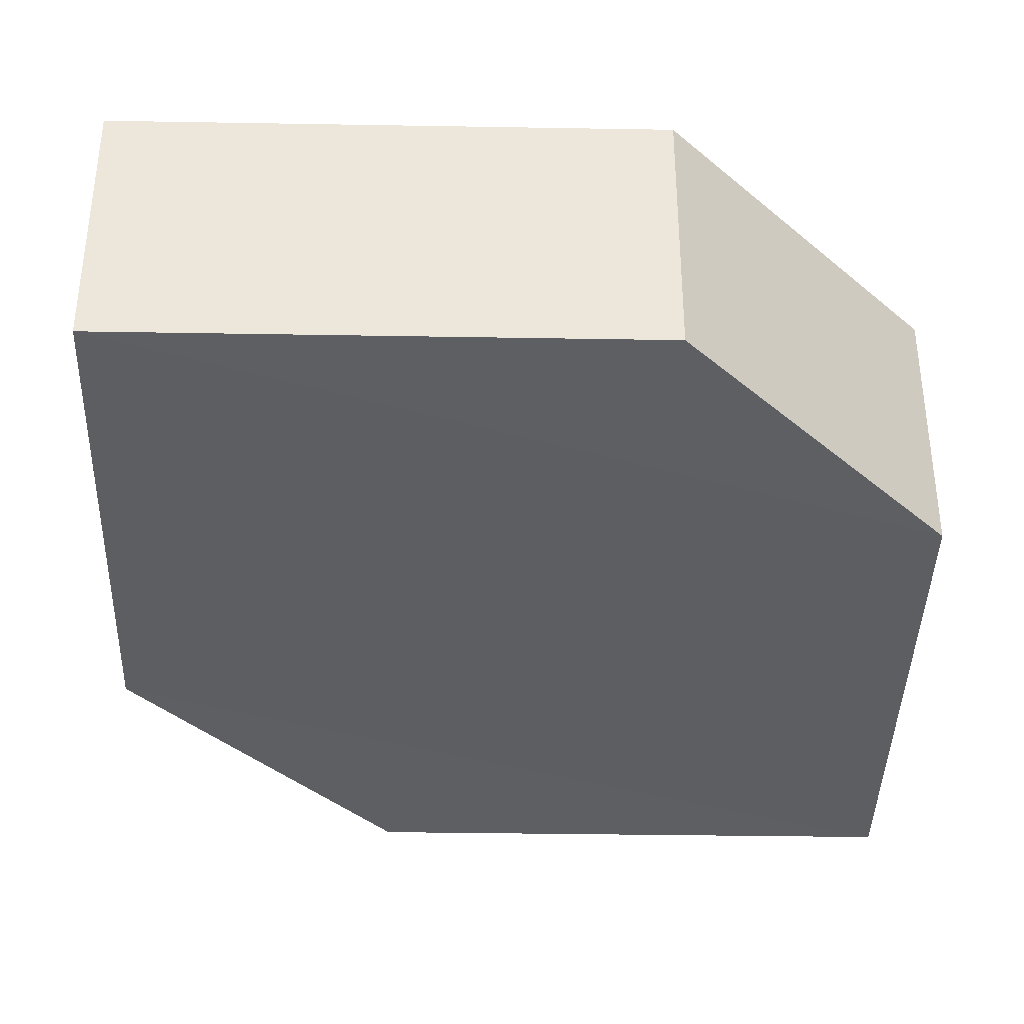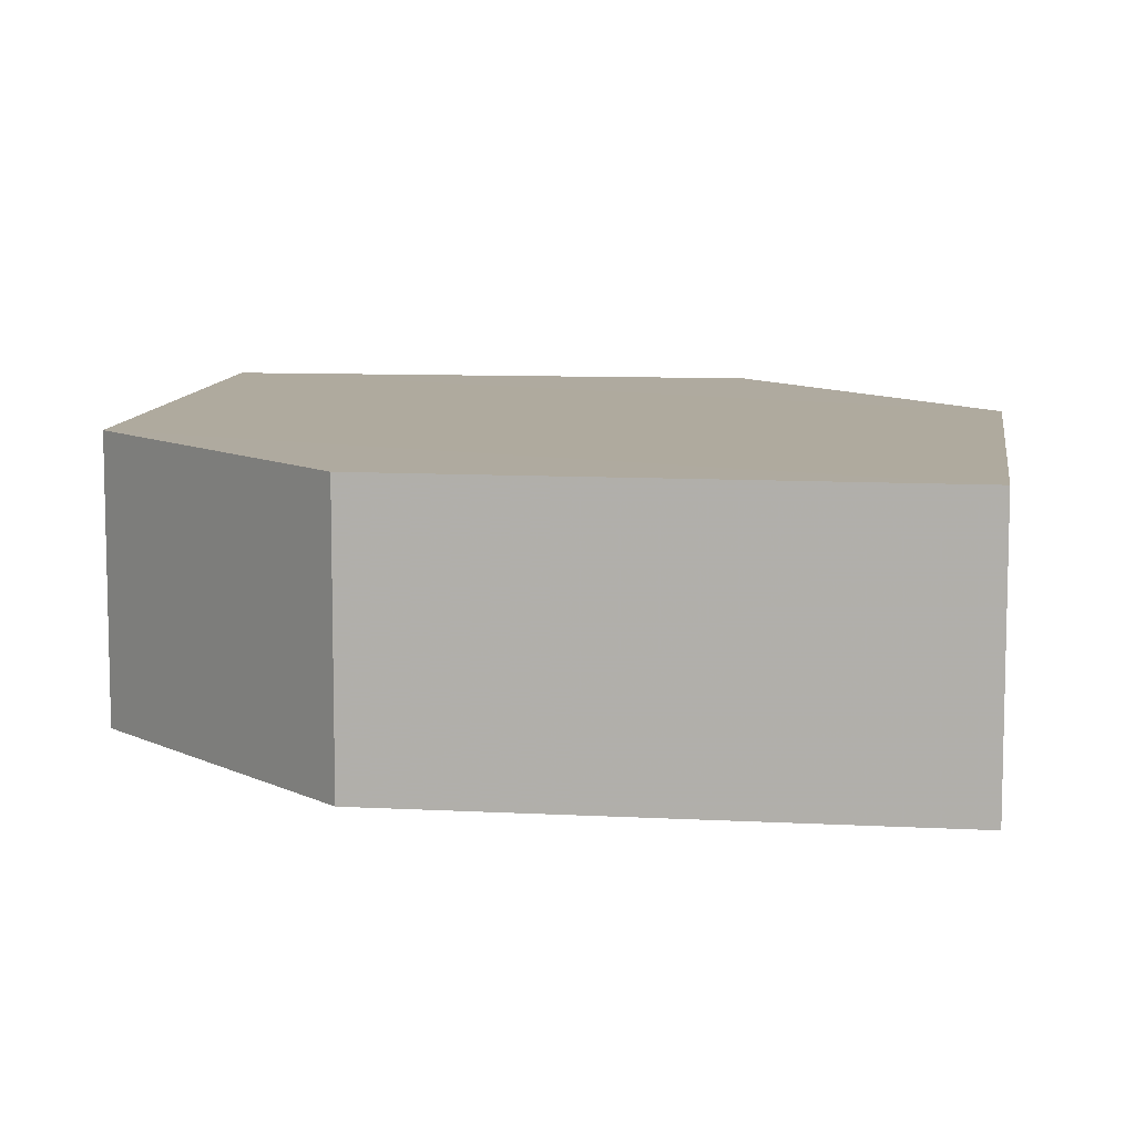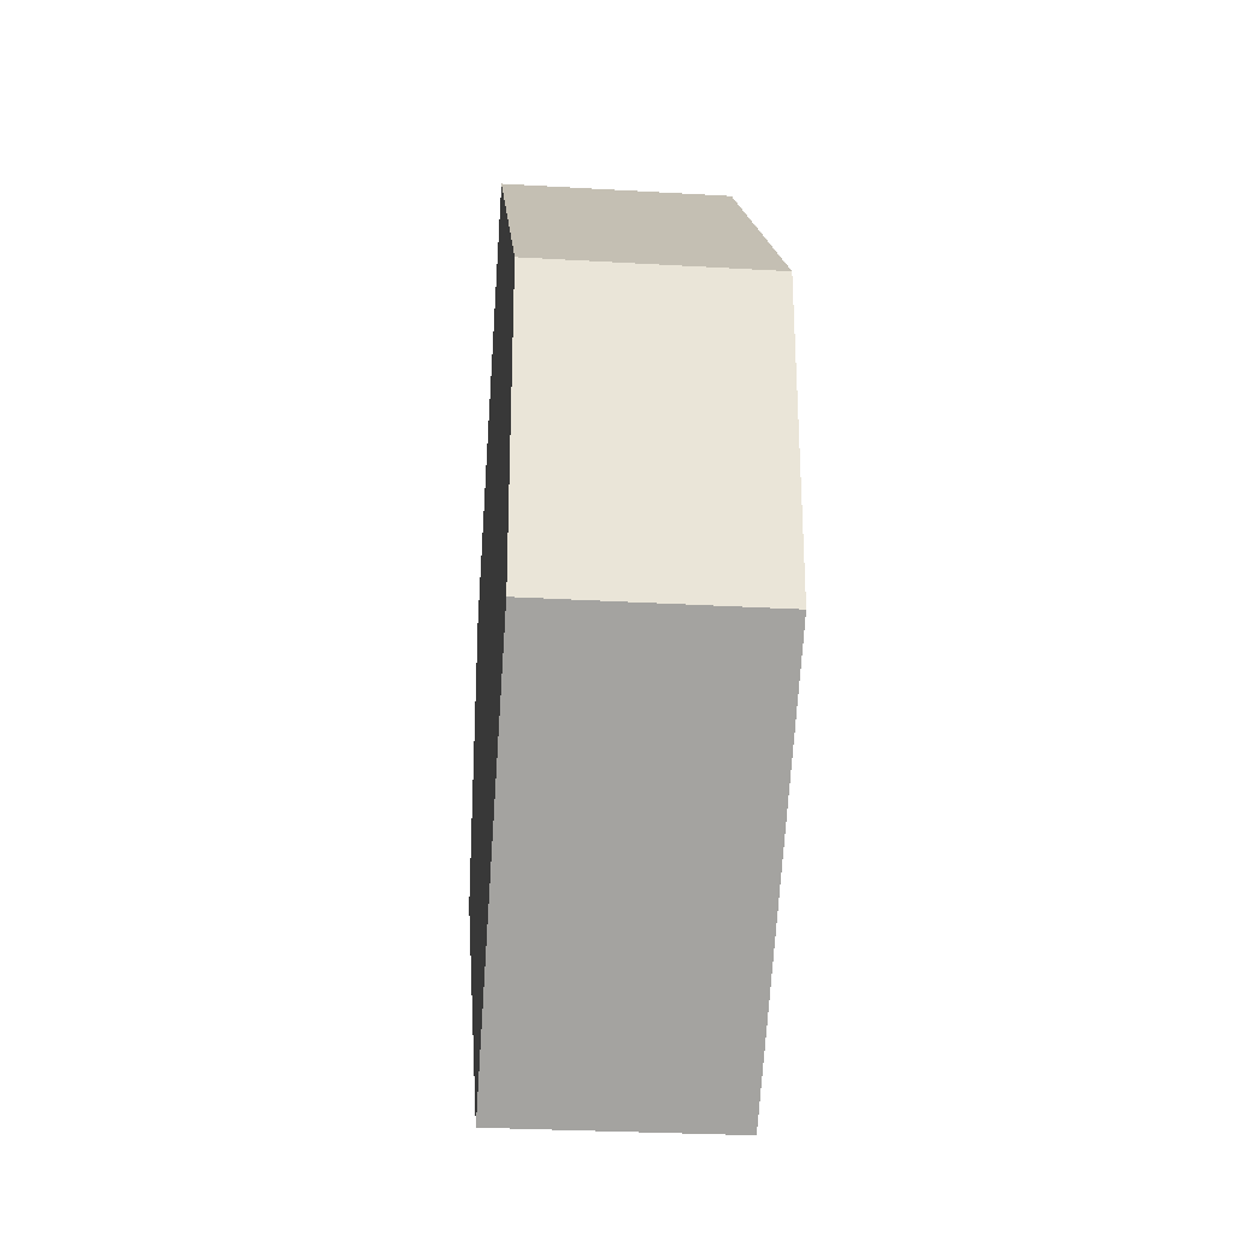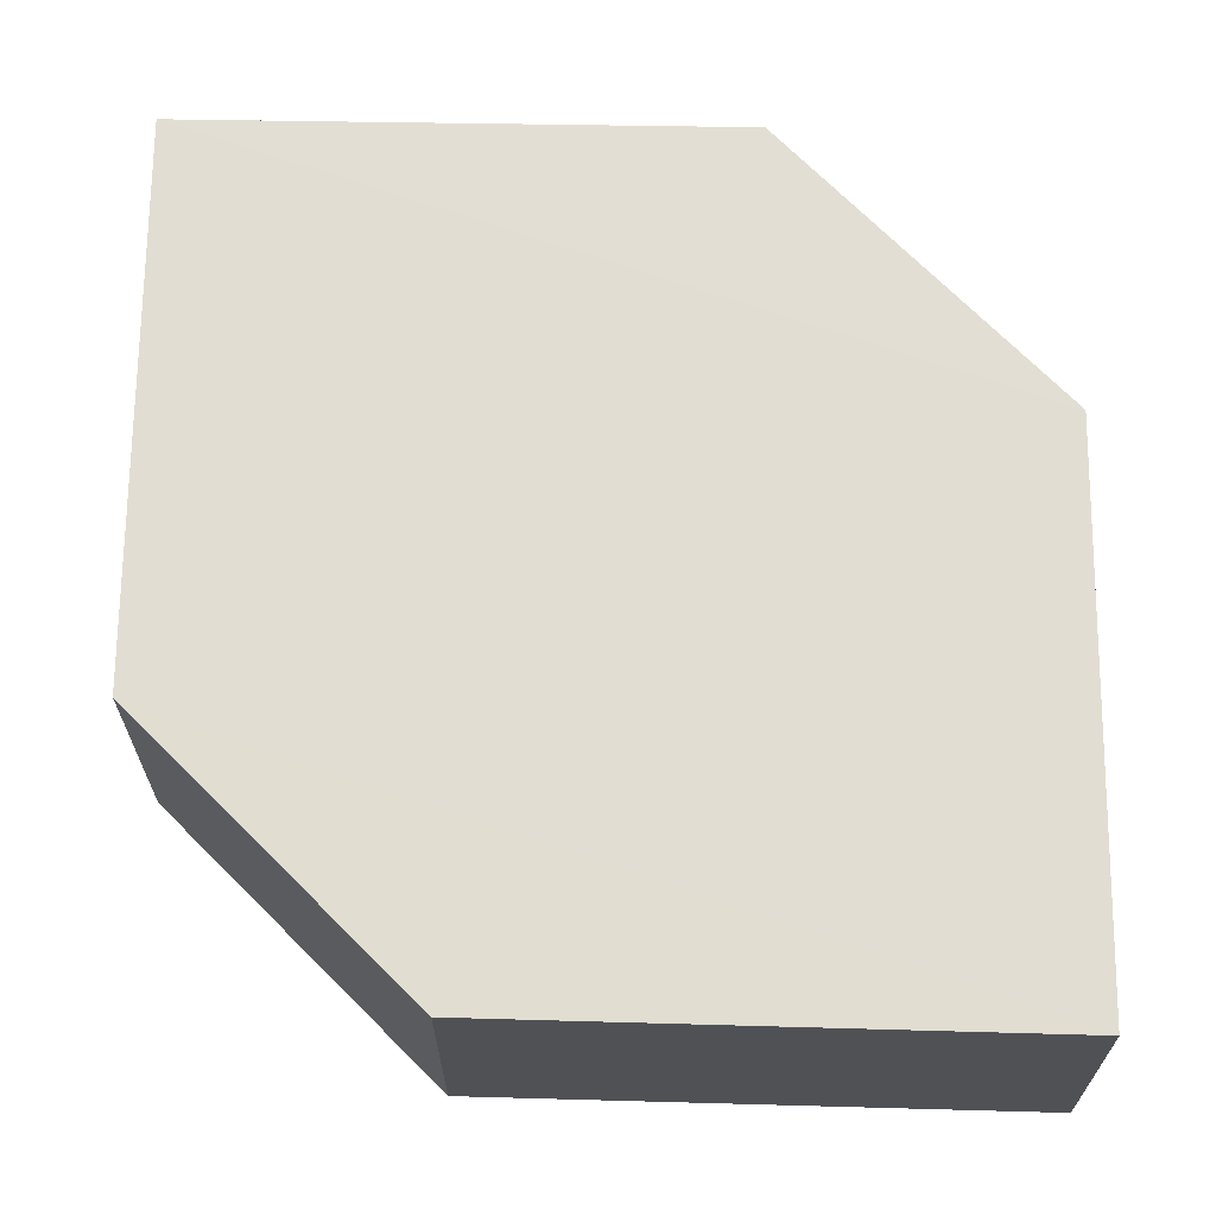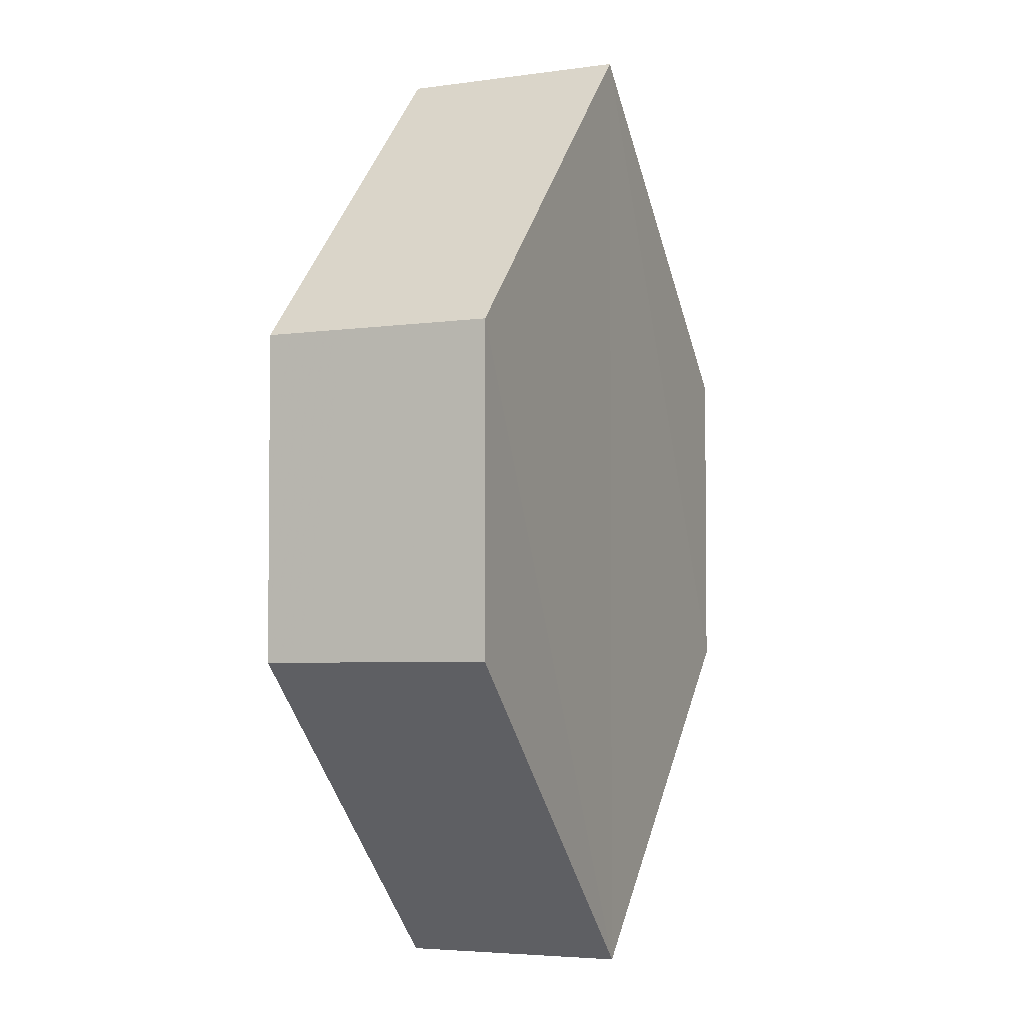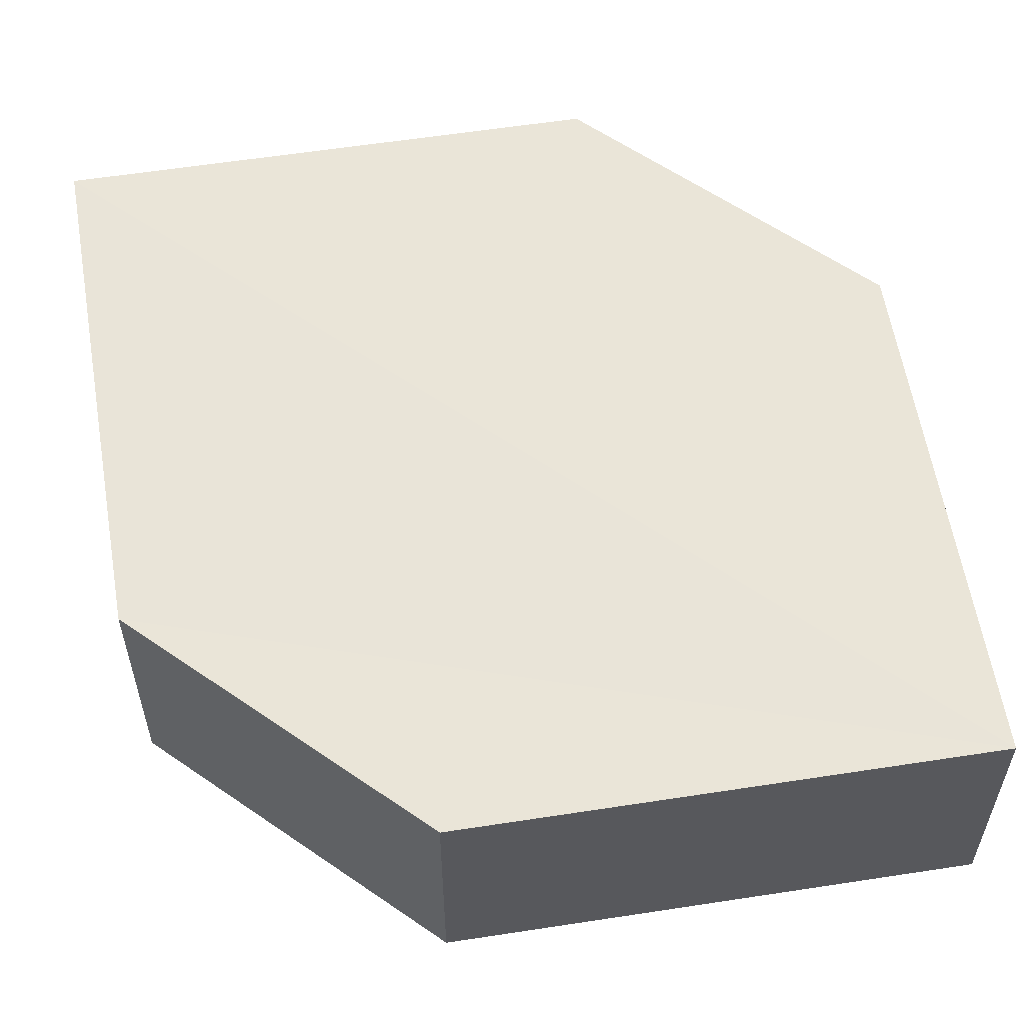
<metadata>
{"format":"obj","ext":"obj","renderer":"f3d","projection":"perspective","resolution":1024,"background":"white","views":[{"elev":-39.5,"azim":-136.4,"up":"+Z"},{"elev":9.3,"azim":142.6,"up":"+Z"},{"elev":-28.1,"azim":-95.5,"up":"+Y"},{"elev":68.6,"azim":135.7,"up":"+Z"},{"elev":-3.1,"azim":113.9,"up":"+Y"},{"elev":59.2,"azim":125.6,"up":"+Z"}]}
</metadata>
<code>
o 2332
v 2242 1874 9.047
v 2242 1874 9.054
v 2242 1874 9.047
v 2242 1873 9.047
v 2242 1874 9.047
v 2242 1874 9.054
v 2242 1874 9.047
v 2242 1874 9.054
v 2242 1874 9.054
v 2242 1874 9.054
v 2242 1874 9.054
v 2242 1874 9.047
v 2242 1874 9.047
v 2242 1873 9.047
v 2242 1874 9.047
v 2242 1874 9.054
v 2242 1874 9.047
v 2242 1874 9.047
v 2242 1874 9.047
v 2242 1874 9.054
v 2242 1873 9.054
v 2242 1874 9.047
v 2242 1874 9.054
v 2242 1873 9.054
v 2242 1874 9.054
v 2242 1874 9.047
v 2242 1873 9.047
v 2242 1874 9.047
v 2242 1874 9.054
v 2242 1874 9.054
v 2242 1873 9.054
v 2242 1874 9.054
v 2242 1874 9.047
v 2242 1874 9.054
v 2242 1874 9.054
v 2242 1873 9.054
v 2242 1874 9.054
v 2242 1874 9.047
v 2242 1874 9.047
v 2242 1873 9.047
f 1 2 3
f 2 4 5
f 6 7 8
f 7 9 10
f 11 12 13
f 14 15 12
f 16 15 17
f 18 16 19
f 20 21 11
f 20 22 23
f 22 24 25
f 18 26 27
f 27 12 28
f 29 24 30
f 27 30 31
f 11 30 32
f 33 34 35
f 36 34 37
f 33 38 39
f 36 38 40

</code>
